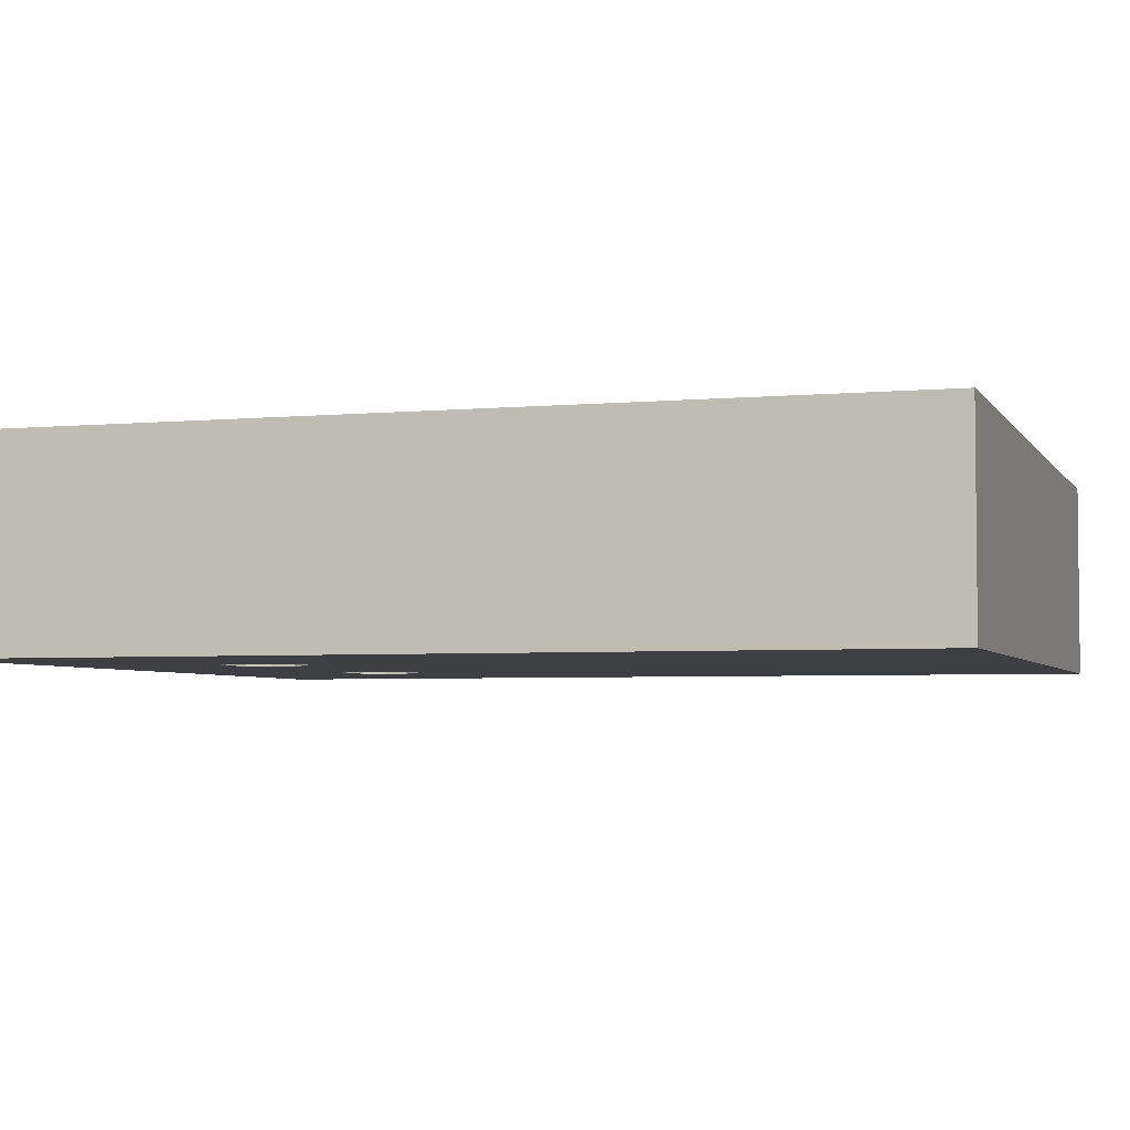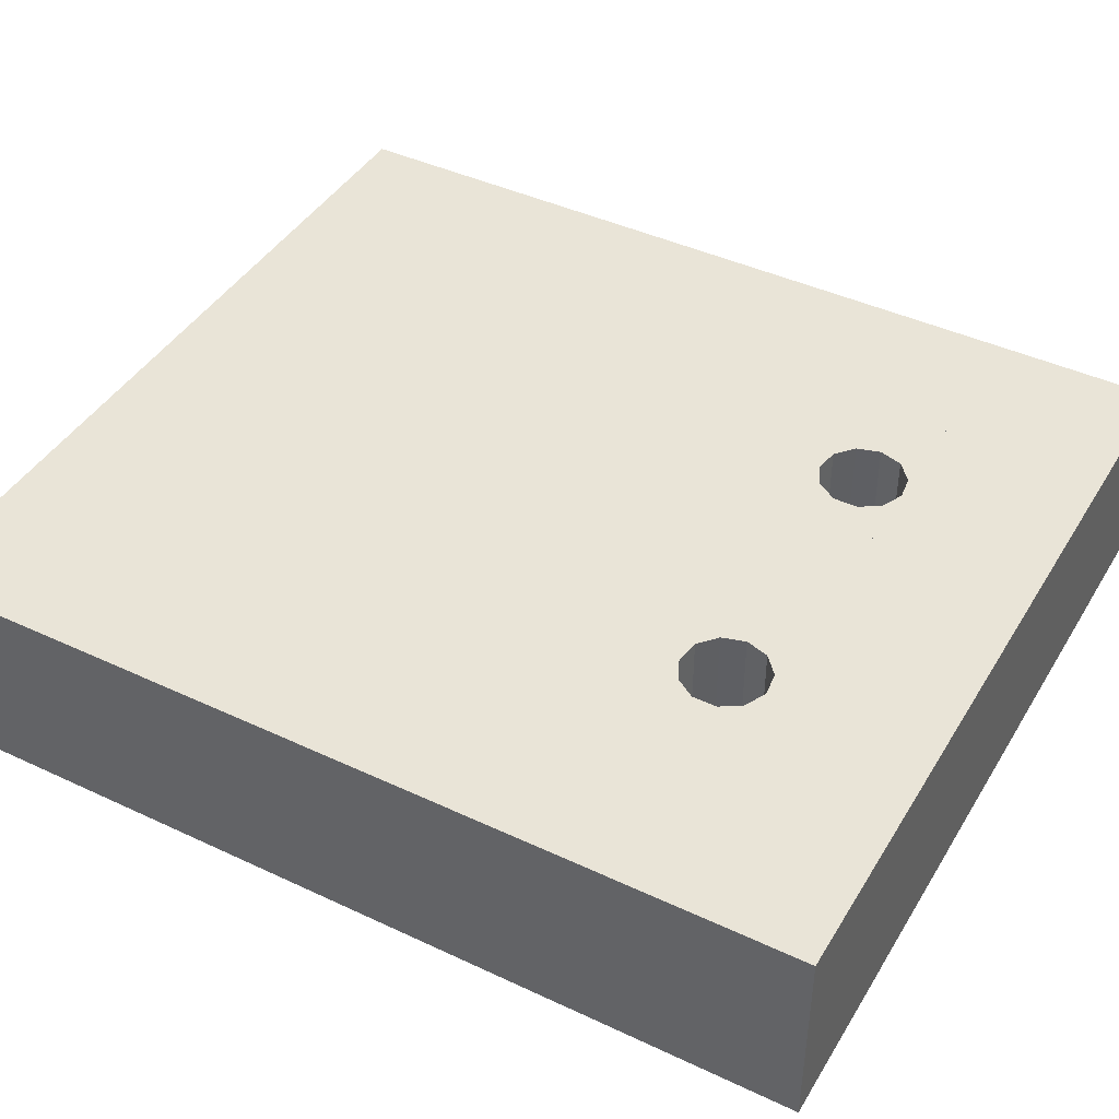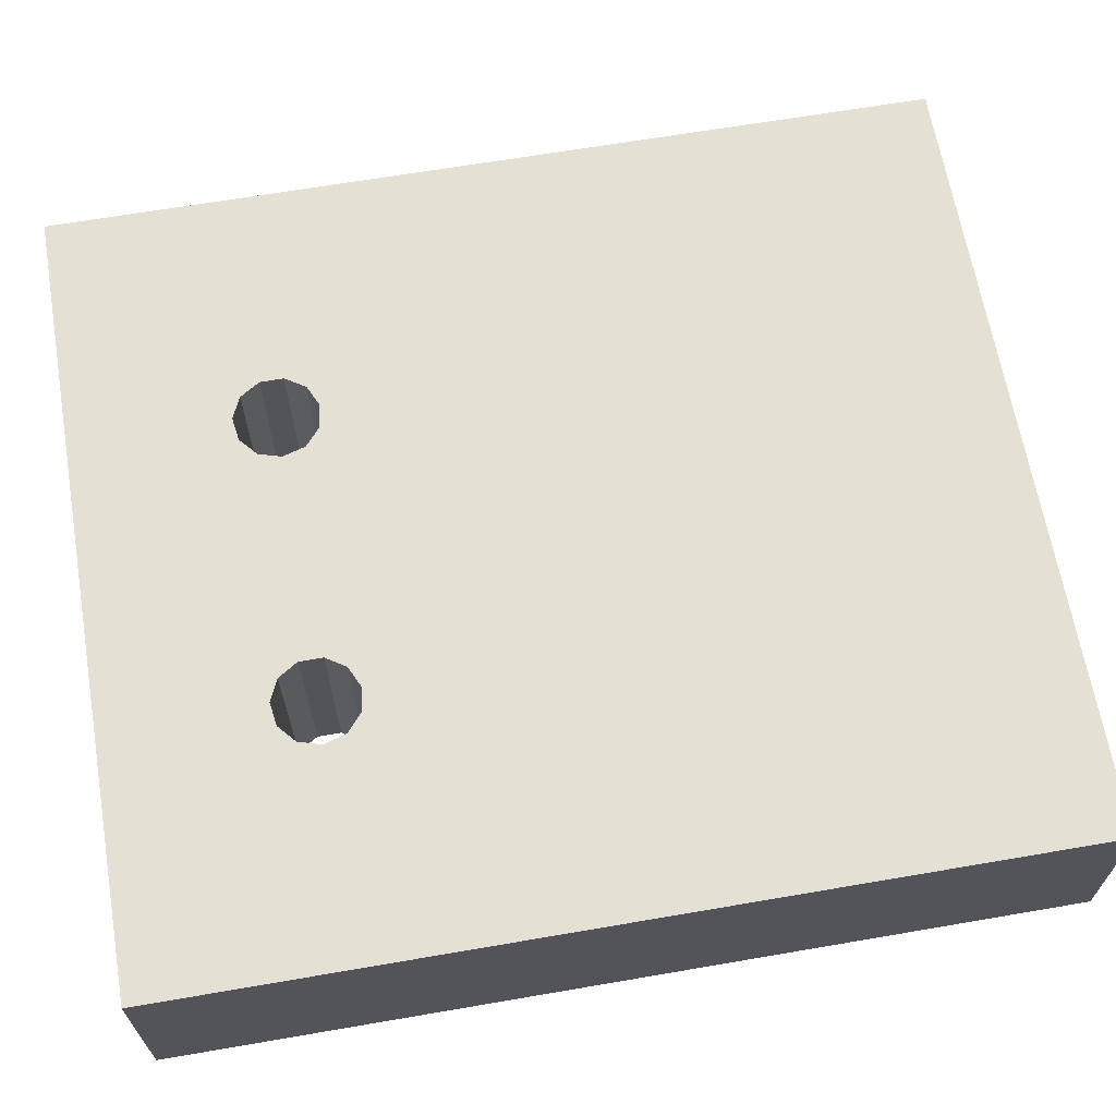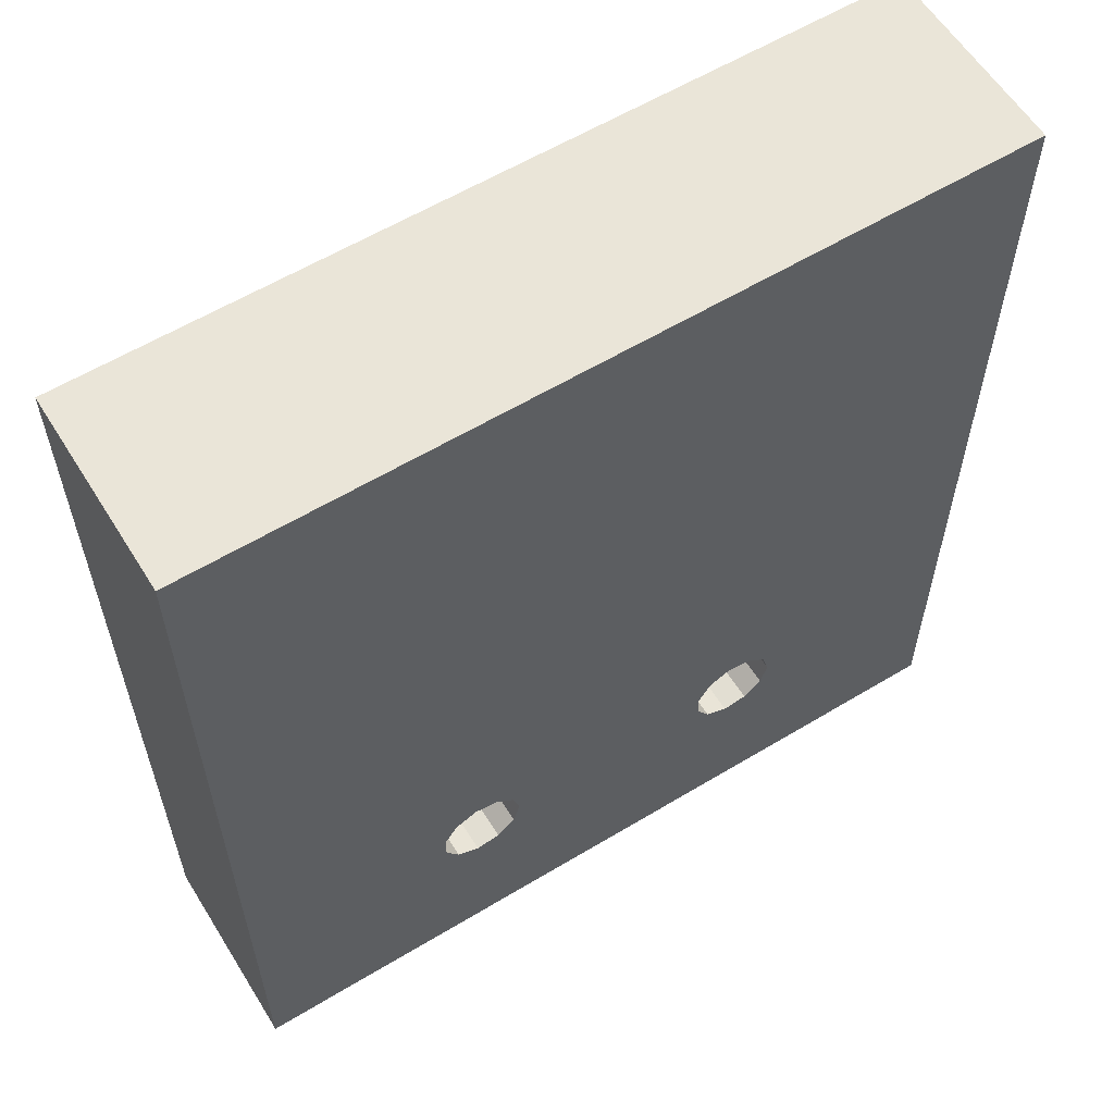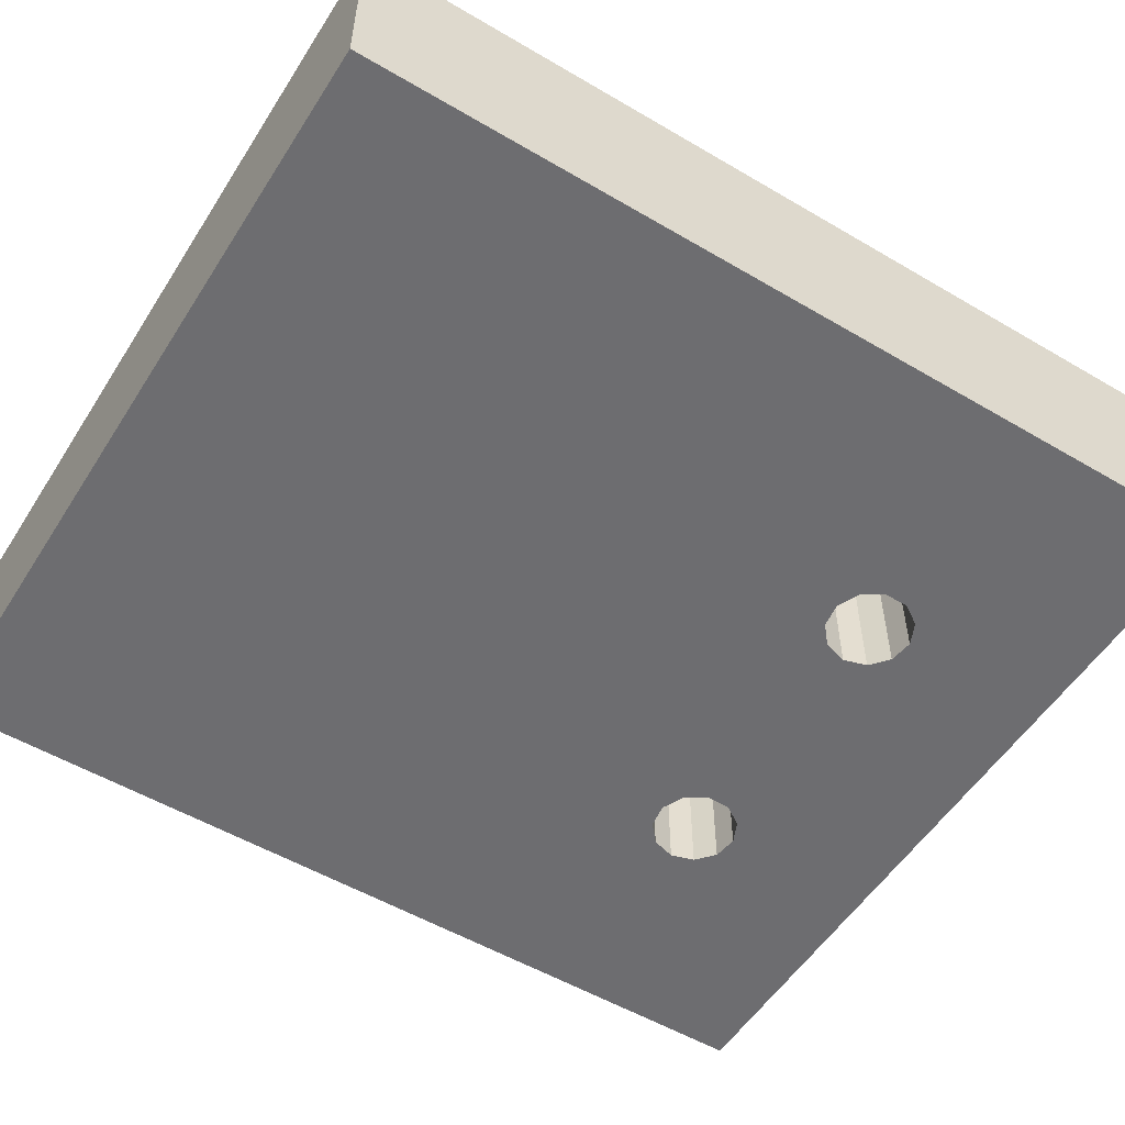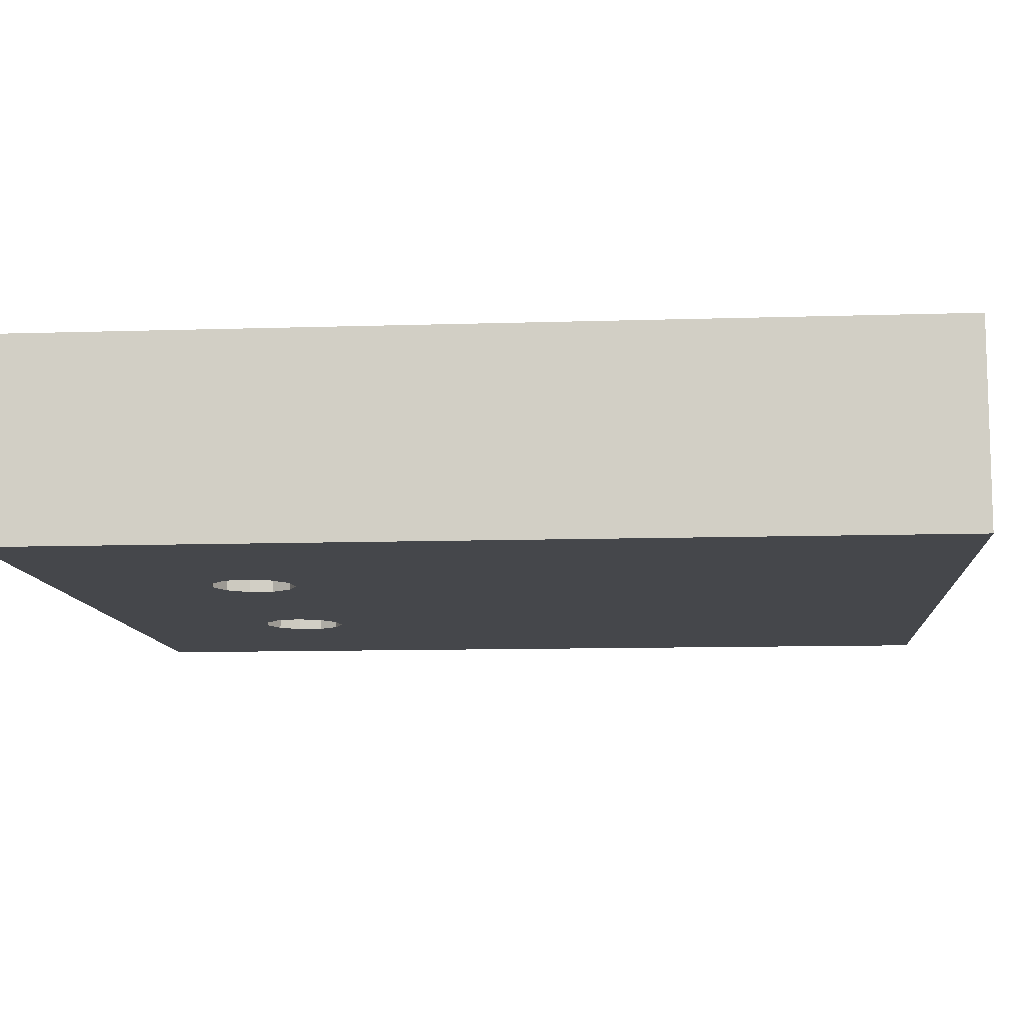
<metadata>
{"format":"obj","ext":"obj","renderer":"f3d","projection":"perspective","resolution":1024,"background":"white","views":[{"elev":-4.0,"azim":107.3,"up":"+Z"},{"elev":43.0,"azim":-60.9,"up":"+Z"},{"elev":65.5,"azim":80.2,"up":"+Z"},{"elev":59.4,"azim":-31.8,"up":"+Y"},{"elev":-54.1,"azim":-122.0,"up":"+Z"},{"elev":-10.4,"azim":94.6,"up":"+Z"}]}
</metadata>
<code>
v 4030 -3061 0
v 4030 -3015 0
v 4030 -3015 10
f 1 2 3
v 4030 -3061 10
f 3 4 1
v 4070 -3015 0
v 4070 -3015 10
f 2 5 6
f 6 3 2
v 4070 -3061 0
v 4070 -3061 10
f 5 7 8
f 8 6 5
f 7 1 4
f 4 8 7
v 4056 -3052 0
v 4057 -3052 0
v 4057 -3052 10
f 9 10 11
v 4056 -3052 10
f 11 12 9
v 4058 -3052 0
v 4058 -3052 10
f 10 13 14
f 14 11 10
v 4059 -3051 0
v 4059 -3051 10
f 13 15 16
f 16 14 13
v 4060 -3050 0
v 4060 -3050 10
f 15 17 18
f 18 16 15
v 4059 -3049 0
v 4059 -3049 10
f 17 19 20
f 20 18 17
v 4058 -3048 0
v 4058 -3048 10
f 19 21 22
f 22 20 19
v 4057 -3048 0
v 4057 -3048 10
f 21 23 24
f 24 22 21
v 4056 -3049 0
v 4056 -3049 10
f 23 25 26
f 26 24 23
v 4055 -3050 0
v 4055 -3050 10
f 25 27 28
f 28 26 25
v 4055 -3051 0
v 4055 -3051 10
f 27 29 30
f 30 28 27
f 29 9 12
f 12 30 29
v 4041 -3052 0
v 4042 -3052 0
v 4042 -3052 10
f 31 32 33
v 4041 -3052 10
f 33 34 31
v 4043 -3052 0
v 4043 -3052 10
f 32 35 36
f 36 33 32
v 4044 -3051 0
v 4044 -3051 10
f 35 37 38
f 38 36 35
v 4045 -3050 0
v 4045 -3050 10
f 37 39 40
f 40 38 37
v 4044 -3049 0
v 4044 -3049 10
f 39 41 42
f 42 40 39
v 4043 -3048 0
v 4043 -3048 10
f 41 43 44
f 44 42 41
v 4042 -3048 0
v 4042 -3048 10
f 43 45 46
f 46 44 43
v 4041 -3049 0
v 4041 -3049 10
f 45 47 48
f 48 46 45
v 4040 -3050 0
v 4040 -3050 10
f 47 49 50
f 50 48 47
v 4040 -3051 0
v 4040 -3051 10
f 49 51 52
f 52 50 49
f 51 31 34
f 34 52 51
v 4030 -3052 0
v 4070 -3052 0
f 53 54 7
v 4030 -3052 10
v 4070 -3052 10
f 55 56 8
f 7 1 53
f 8 4 55
v 4030 -3052 0
v 4042 -3052 0
f 57 58 32
v 4030 -3052 10
v 4042 -3052 10
f 59 60 33
f 32 53 57
f 33 55 59
v 4057 -3052 0
f 35 61 10
v 4057 -3052 10
f 36 62 11
f 10 32 35
f 11 33 36
v 4070 -3052 0
f 13 63 54
v 4070 -3052 10
f 14 64 56
f 54 10 13
f 56 11 14
v 4030 -3052 0
f 65 31 58
v 4030 -3052 10
f 66 34 60
f 58 57 65
f 60 59 66
v 4044 -3052 0
f 67 9 61
v 4044 -3052 10
f 68 12 62
f 61 35 67
f 62 36 68
v 4059 -3052 0
v 4070 -3052 0
f 69 70 63
v 4059 -3052 10
v 4070 -3052 10
f 71 72 64
f 63 13 69
f 64 14 71
v 4030 -3051 0
v 4041 -3051 0
f 73 74 31
v 4030 -3051 10
v 4041 -3051 10
f 75 76 34
f 31 65 73
f 34 66 75
v 4056 -3051 0
f 37 77 9
v 4056 -3051 10
f 38 78 12
f 9 67 37
f 12 68 38
v 4070 -3051 0
f 15 79 70
v 4070 -3051 10
f 16 80 72
f 70 69 15
f 72 71 16
v 4030 -3051 0
f 81 51 74
v 4030 -3051 10
f 82 52 76
f 74 73 81
f 76 75 82
v 4045 -3051 0
f 83 29 77
v 4045 -3051 10
f 84 30 78
f 77 37 83
f 78 38 84
v 4059 -3051 0
v 4070 -3051 0
f 85 86 79
v 4059 -3051 10
v 4070 -3051 10
f 87 88 80
f 79 15 85
f 80 16 87
v 4030 -3050 0
v 4040 -3050 0
f 89 90 51
v 4030 -3050 10
v 4040 -3050 10
f 91 92 52
f 51 81 89
f 52 82 91
v 4055 -3050 0
f 39 93 29
v 4055 -3050 10
f 40 94 30
f 29 83 39
f 30 84 40
v 4070 -3050 0
f 17 95 86
v 4070 -3050 10
f 18 96 88
f 86 85 17
f 88 87 18
v 4030 -3050 0
f 97 49 90
v 4030 -3050 10
f 98 50 92
f 90 89 97
f 92 91 98
v 4045 -3050 0
f 99 27 93
v 4045 -3050 10
f 100 28 94
f 93 39 99
f 94 40 100
v 4059 -3050 0
v 4070 -3050 0
f 101 102 95
v 4059 -3050 10
v 4070 -3050 10
f 103 104 96
f 95 17 101
f 96 18 103
v 4030 -3049 0
v 4041 -3049 0
f 105 106 49
v 4030 -3049 10
v 4041 -3049 10
f 107 108 50
f 49 97 105
f 50 98 107
v 4056 -3049 0
f 41 109 27
v 4056 -3049 10
f 42 110 28
f 27 99 41
f 28 100 42
v 4070 -3049 0
f 19 111 102
v 4070 -3049 10
f 20 112 104
f 102 101 19
f 104 103 20
v 4030 -3049 0
f 113 47 106
v 4030 -3049 10
f 114 48 108
f 106 105 113
f 108 107 114
v 4044 -3049 0
f 115 25 109
v 4044 -3049 10
f 116 26 110
f 109 41 115
f 110 42 116
v 4059 -3049 0
v 4070 -3049 0
f 117 118 111
v 4059 -3049 10
v 4070 -3049 10
f 119 120 112
f 111 19 117
f 112 20 119
v 4030 -3048 0
v 4042 -3048 0
f 121 122 47
v 4030 -3048 10
v 4042 -3048 10
f 123 124 48
f 47 113 121
f 48 114 123
v 4057 -3048 0
f 43 125 25
v 4057 -3048 10
f 44 126 26
f 25 115 43
f 26 116 44
v 4070 -3048 0
f 21 127 118
v 4070 -3048 10
f 22 128 120
f 118 117 21
f 120 119 22
v 4030 -3048 0
f 129 45 122
v 4030 -3048 10
f 130 46 124
f 122 121 129
f 124 123 130
f 45 23 125
f 46 24 126
f 125 43 45
f 126 44 46
v 4070 -3048 0
f 23 131 127
v 4070 -3048 10
f 24 132 128
f 127 21 23
f 128 22 24
f 2 5 131
f 3 6 132
f 131 129 2
f 132 130 3

</code>
